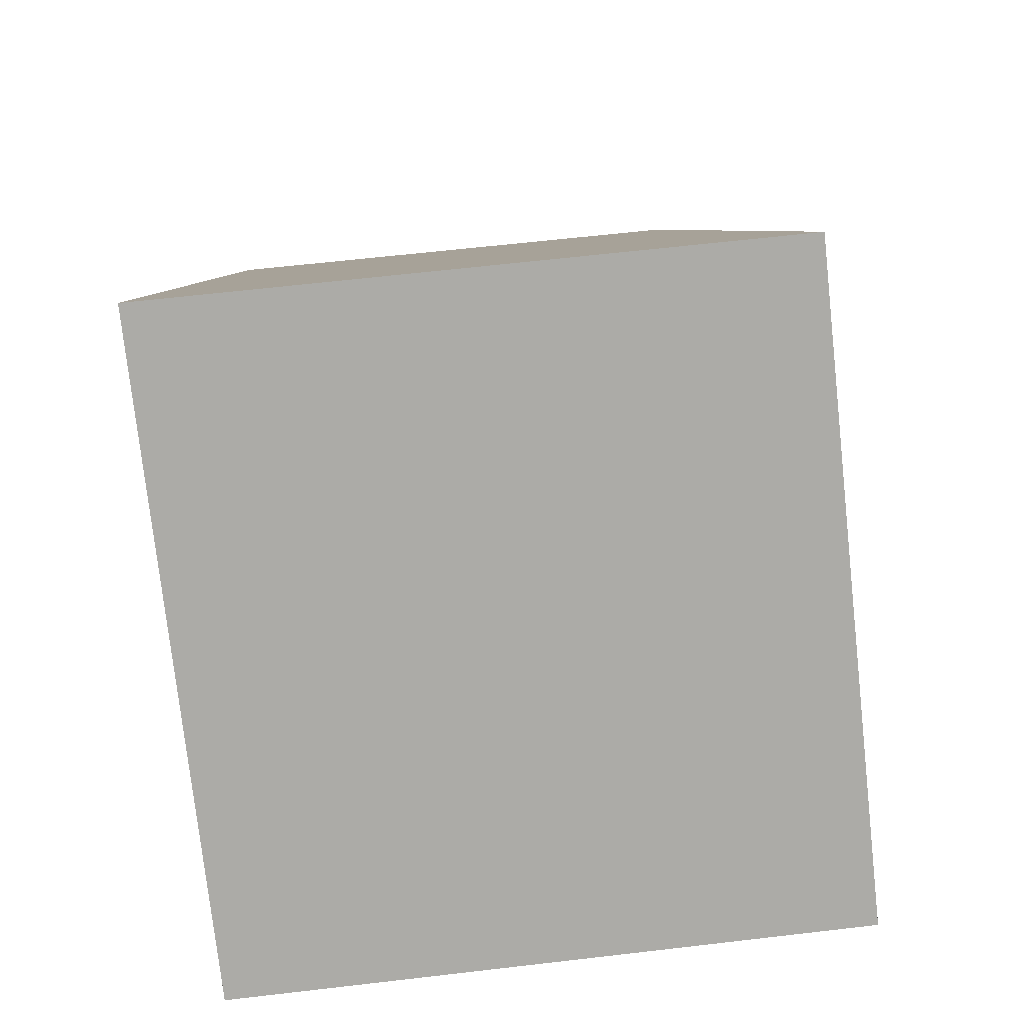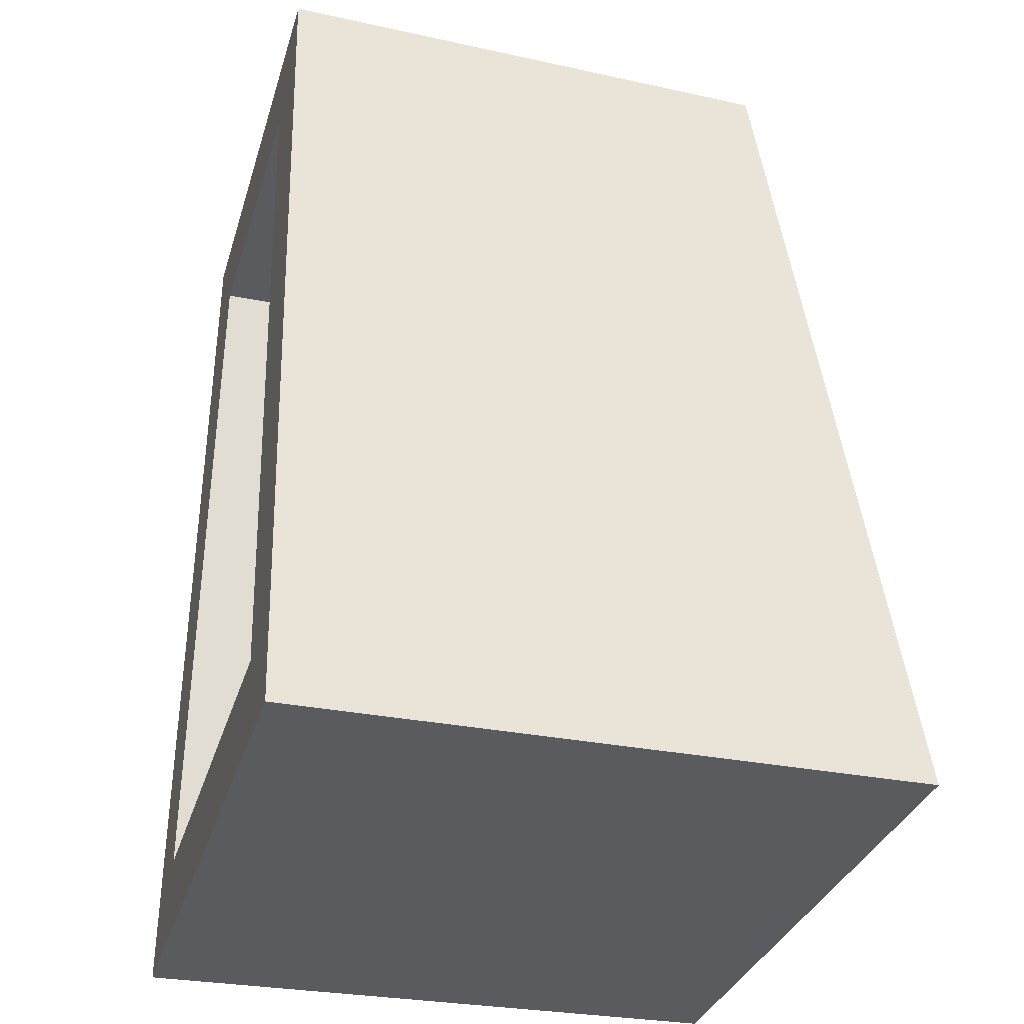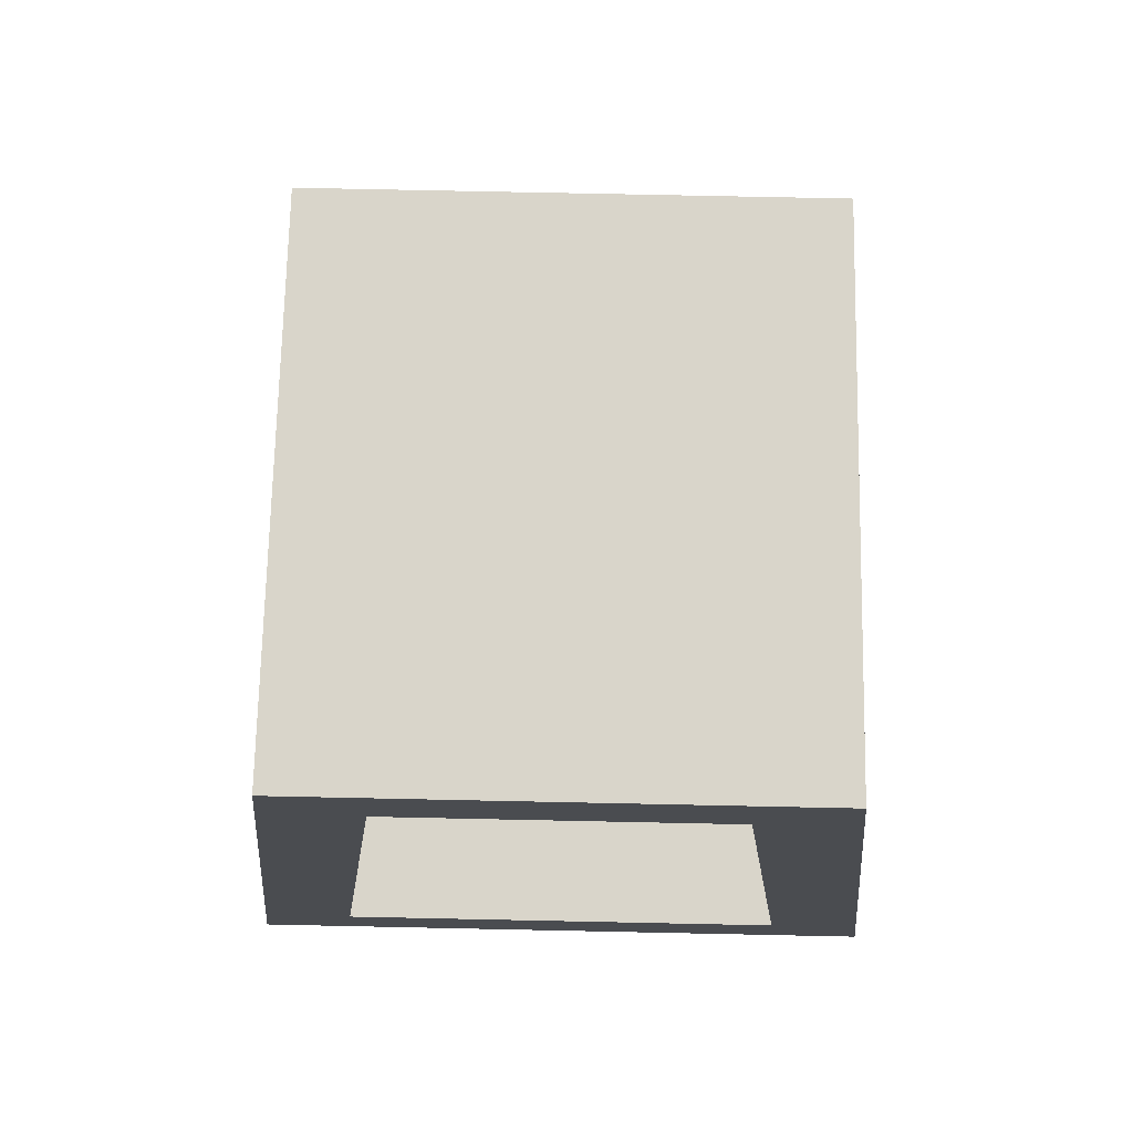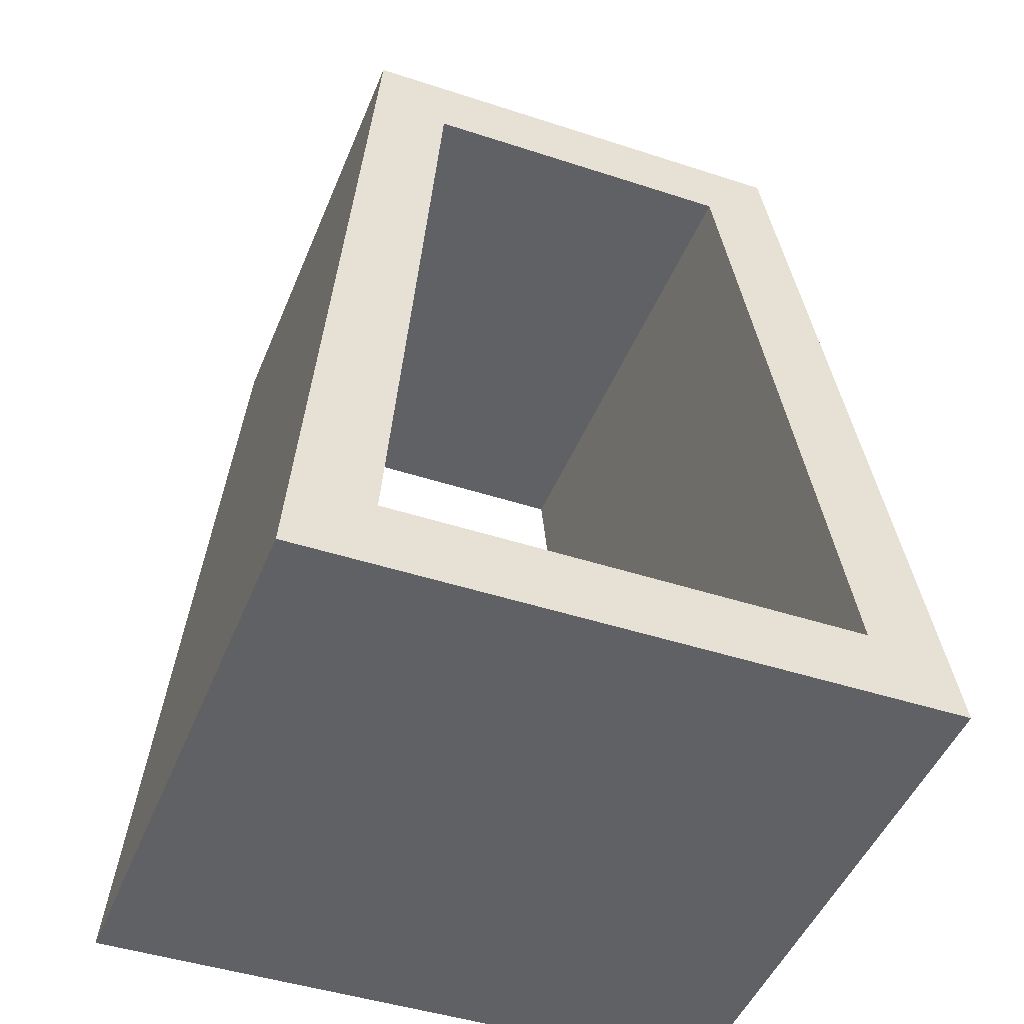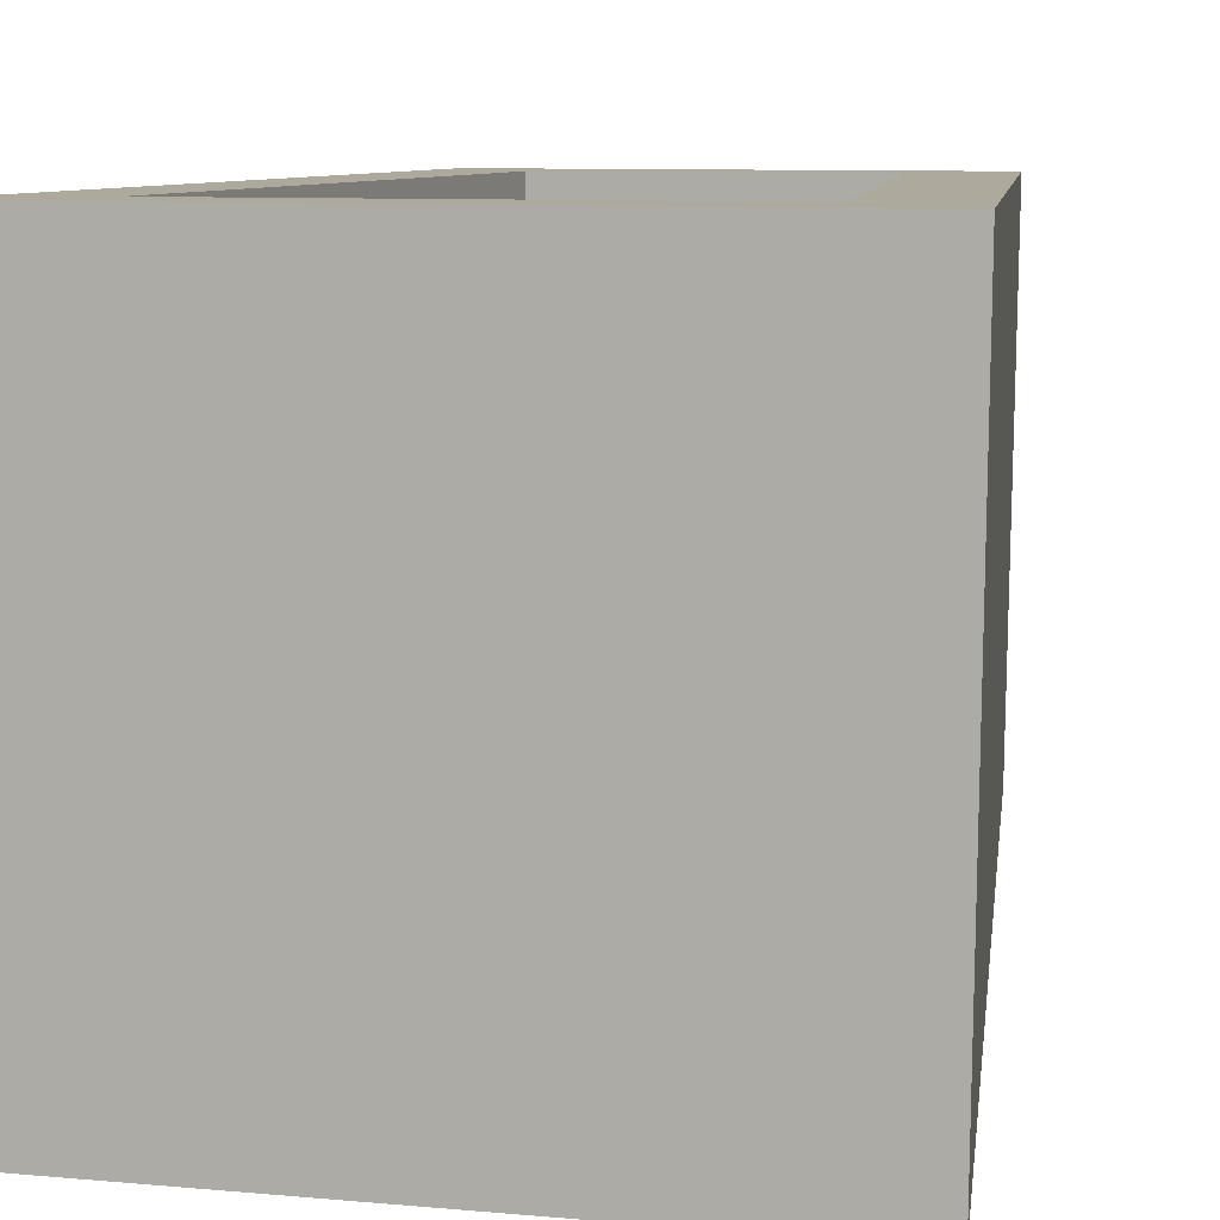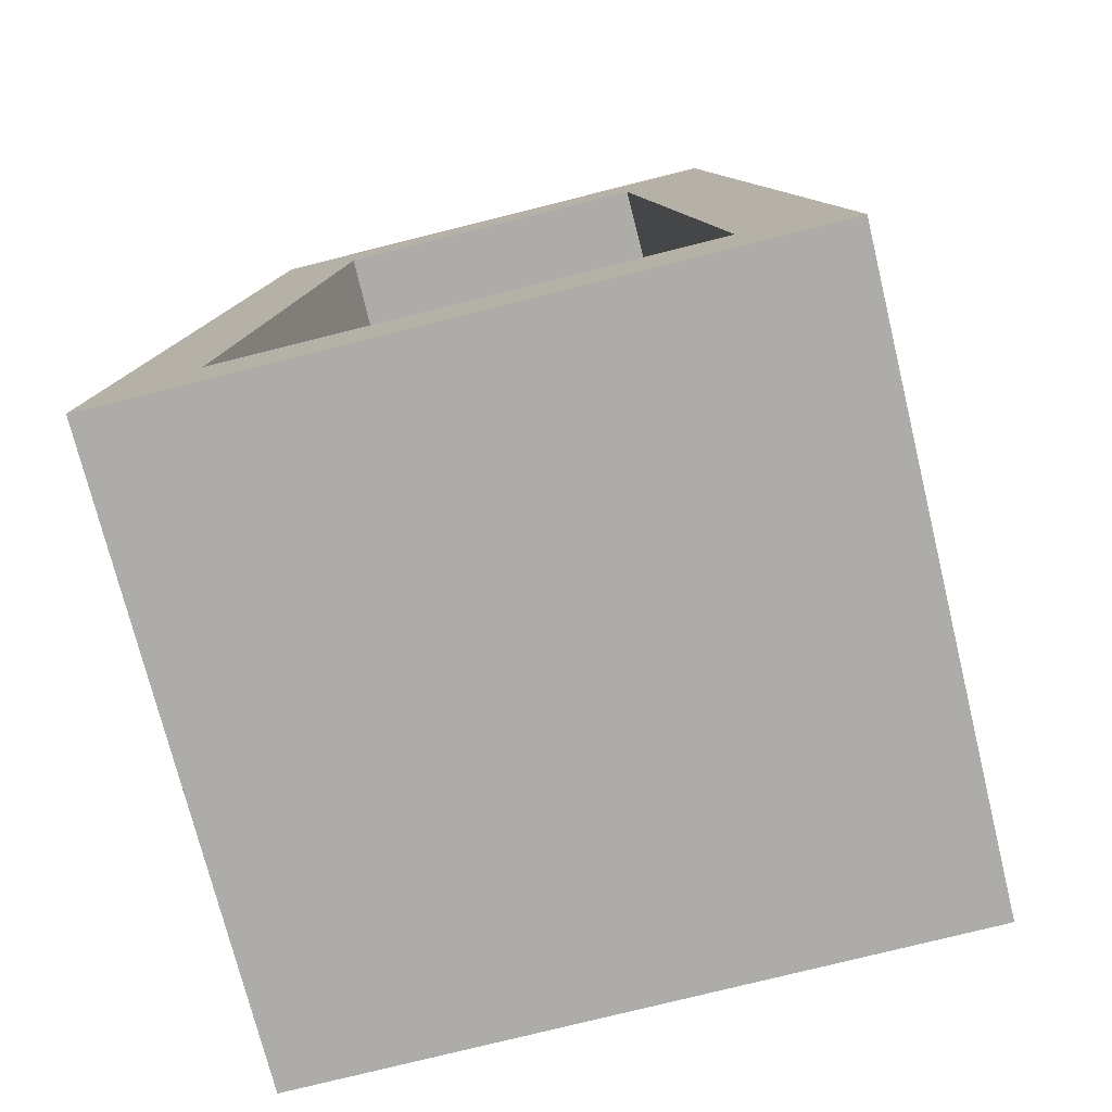
<metadata>
{"format":"obj","ext":"obj","renderer":"f3d","projection":"perspective","resolution":1024,"background":"white","views":[{"elev":-76.2,"azim":-83.7,"up":"+Z"},{"elev":-32.4,"azim":-105.8,"up":"+Z"},{"elev":75.2,"azim":-178.8,"up":"+Z"},{"elev":-45.2,"azim":-20.7,"up":"+Z"},{"elev":8.8,"azim":-166.3,"up":"+Y"},{"elev":-77.2,"azim":-166.0,"up":"+Z"}]}
</metadata>
<code>
g NapalmTurret_DefaultPart_1_CorpsePart
v 0.2119 0.0002618 -0.3098
v -0.2116 0.0002618 -0.3096
v -0.2076 -0.3931 -0.3059
v 0.2078 -0.3931 -0.3062
v -0.2076 -0.3931 -0.3059
v -0.2116 0.0002618 -0.3096
v -0.1538 0.0002618 0.2564
v -0.1505 -0.3294 0.2527
v 0.1007 0.0002618 0.1975
v -0.1011 0.0002618 0.1976
v -0.1044 -0.335 0.2012
v 0.104 -0.335 0.2012
v 0.1007 0.0002618 0.1975
v 0.104 -0.335 0.2012
v 0.1513 -0.3869 -0.2549
v 0.1473 0.0002618 -0.2512
v 0.2078 -0.3931 -0.3062
v 0.15 -0.3294 0.2528
v 0.1533 0.0002618 0.2565
v 0.2119 0.0002618 -0.3098
v 0.2078 -0.3931 -0.3062
v 0.1513 -0.3869 -0.2549
v 0.104 -0.335 0.2012
v 0.15 -0.3294 0.2528
v -0.1538 0.0002618 0.2564
v 0.1533 0.0002618 0.2565
v 0.15 -0.3294 0.2528
v -0.1505 -0.3294 0.2527
v -0.1044 -0.335 0.2012
v -0.1505 -0.3294 0.2527
v -0.2076 -0.3931 -0.3059
v -0.1511 -0.3868 -0.2547
v 0.1513 -0.3869 -0.2549
v -0.1511 -0.3868 -0.2547
v -0.147 0.0002618 -0.251
v 0.1473 0.0002618 -0.2512
v -0.147 0.0002618 -0.251
v -0.1511 -0.3868 -0.2547
v -0.1044 -0.335 0.2012
v -0.1011 0.0002618 0.1976
v 0.1007 0.0002618 0.1975
v 0.1533 0.0002618 0.2565
v -0.1538 0.0002618 0.2564
v -0.1011 0.0002618 0.1976
v 0.2119 0.0002618 -0.3098
v 0.1473 0.0002618 -0.2512
v -0.147 0.0002618 -0.251
v -0.2116 0.0002618 -0.3096
g NapalmTurret_DefaultPart_1_CorpsePart_0
f 3 2 1
f 4 3 1
f 7 6 5
f 8 7 5
f 11 10 9
f 12 11 9
f 15 14 13
f 16 15 13
f 19 18 17
f 20 19 17
f 23 22 21
f 24 23 21
f 27 26 25
f 28 27 25
f 24 30 29
f 23 24 29
f 29 30 31
f 32 29 31
f 22 32 31
f 21 22 31
f 35 34 33
f 36 35 33
f 39 38 37
f 40 39 37
f 43 42 41
f 44 43 41
f 47 46 45
f 48 47 45
f 44 47 48
f 43 44 48
f 42 45 46
f 41 42 46

</code>
